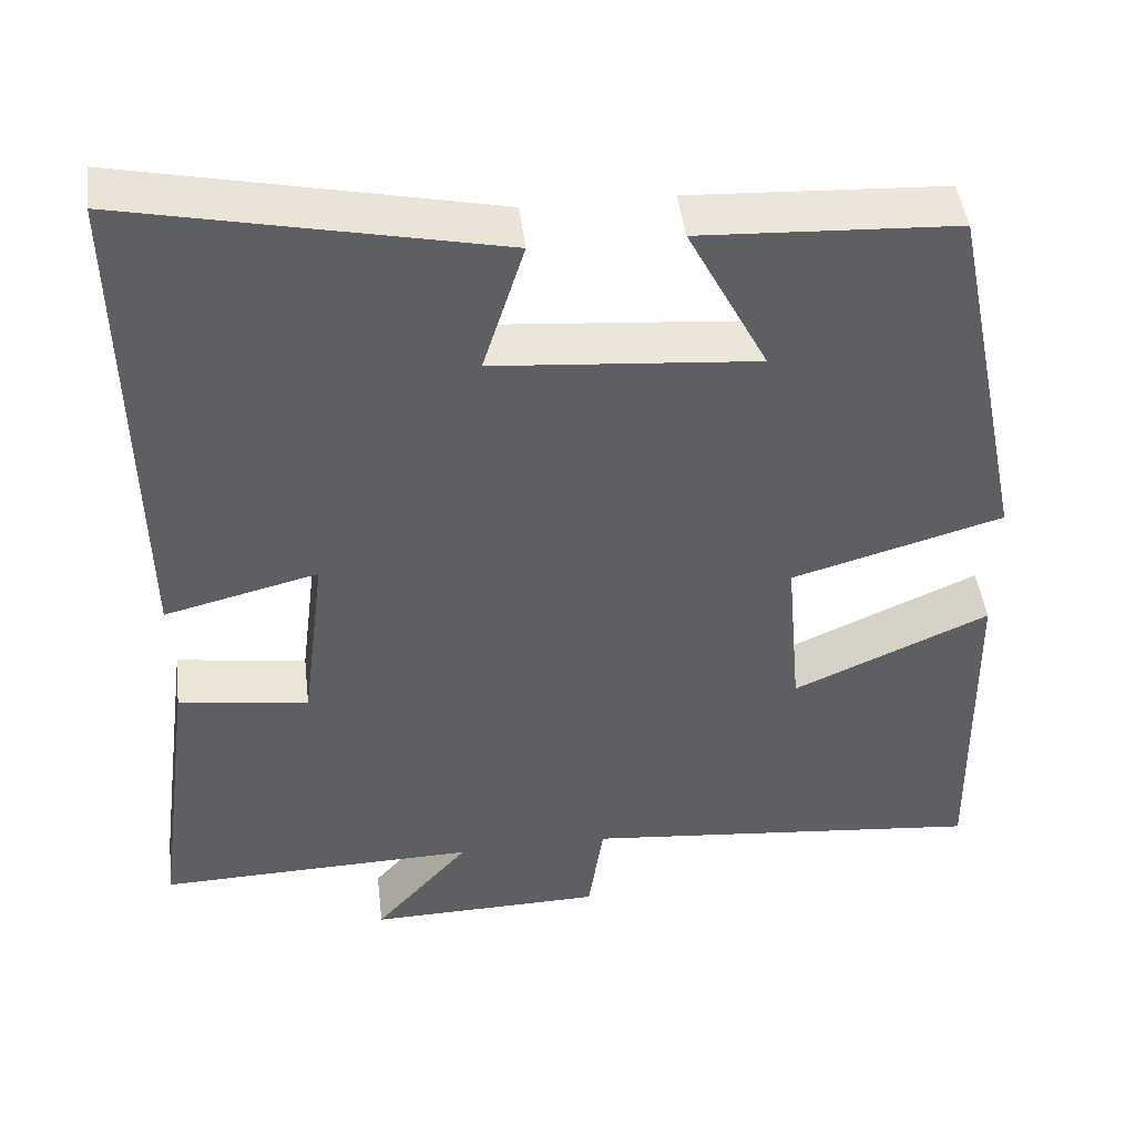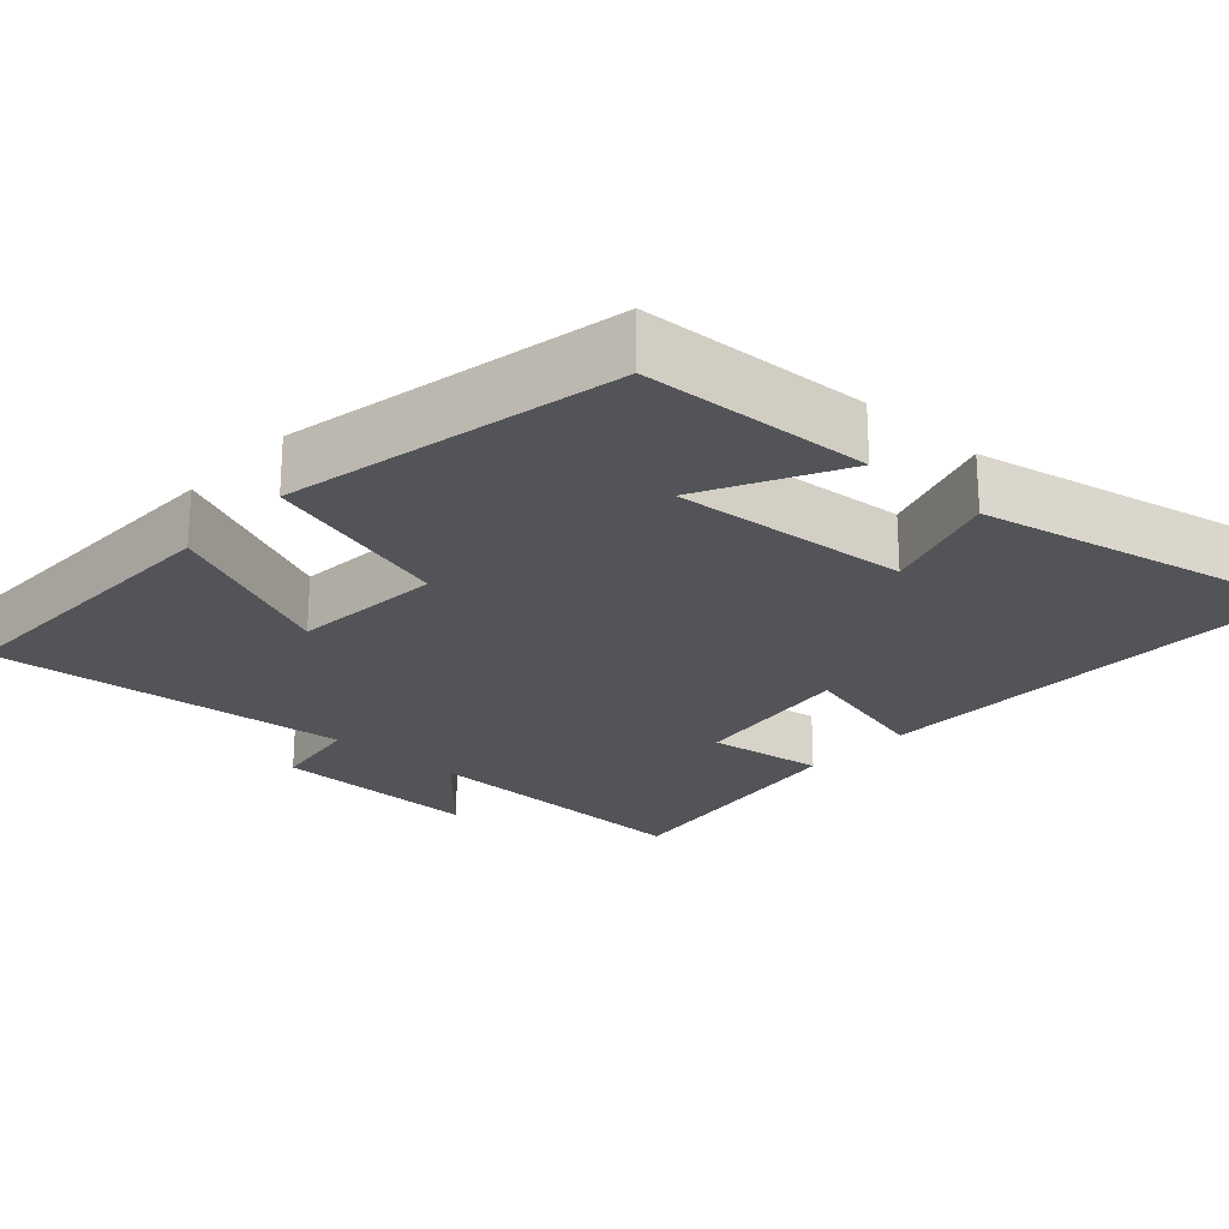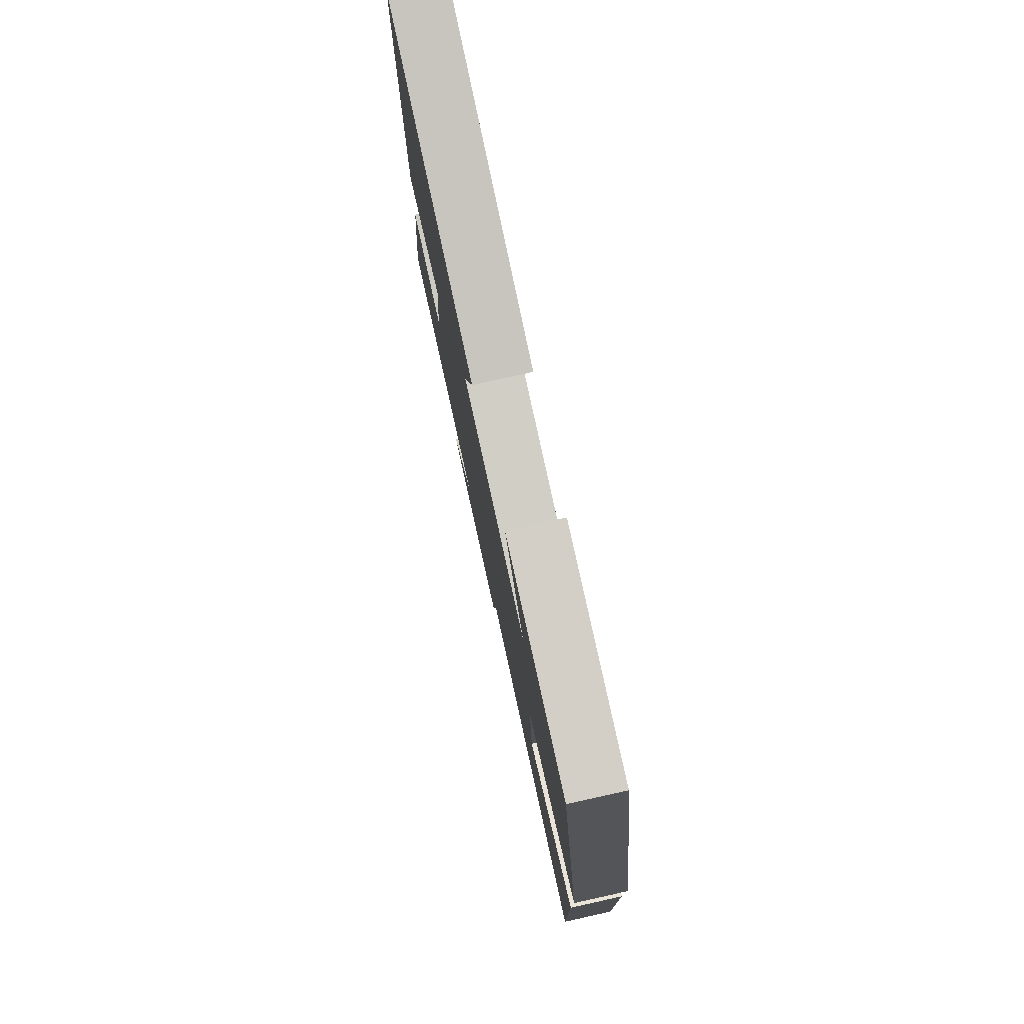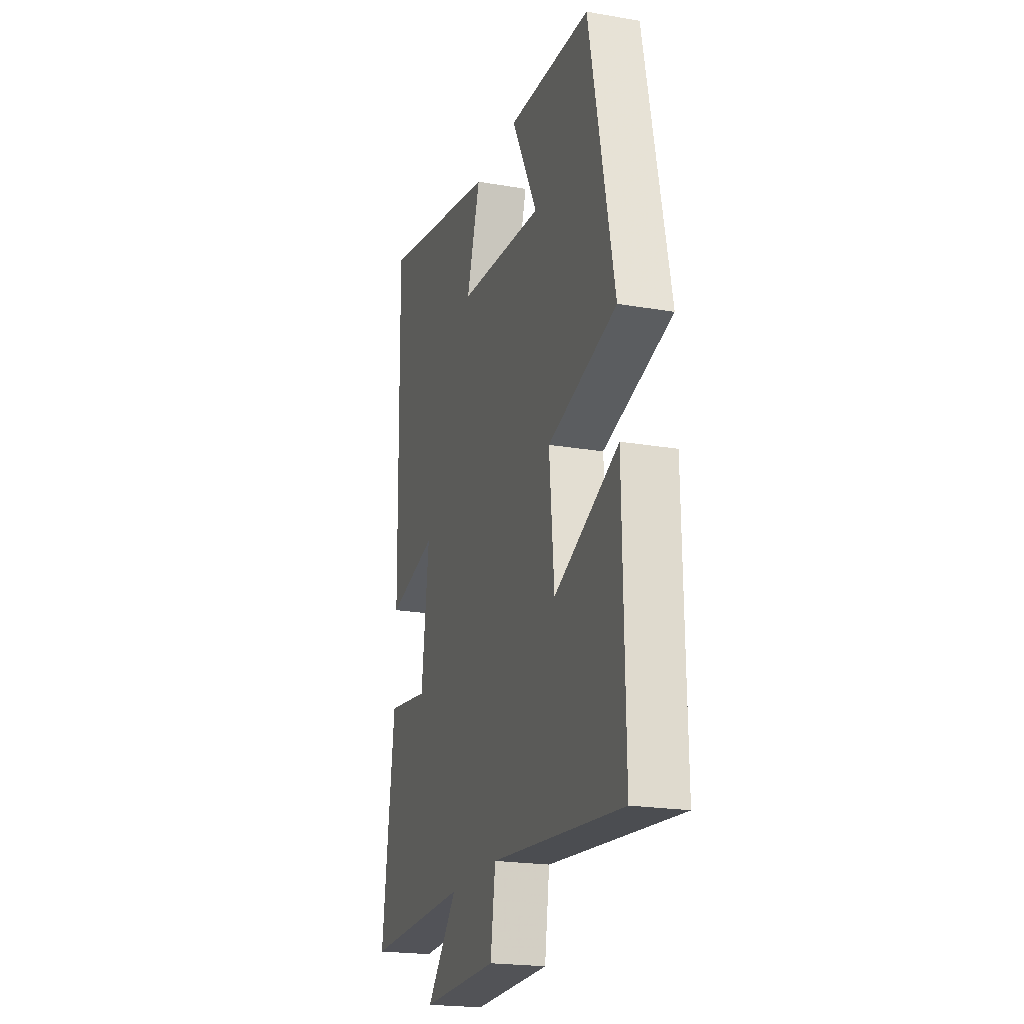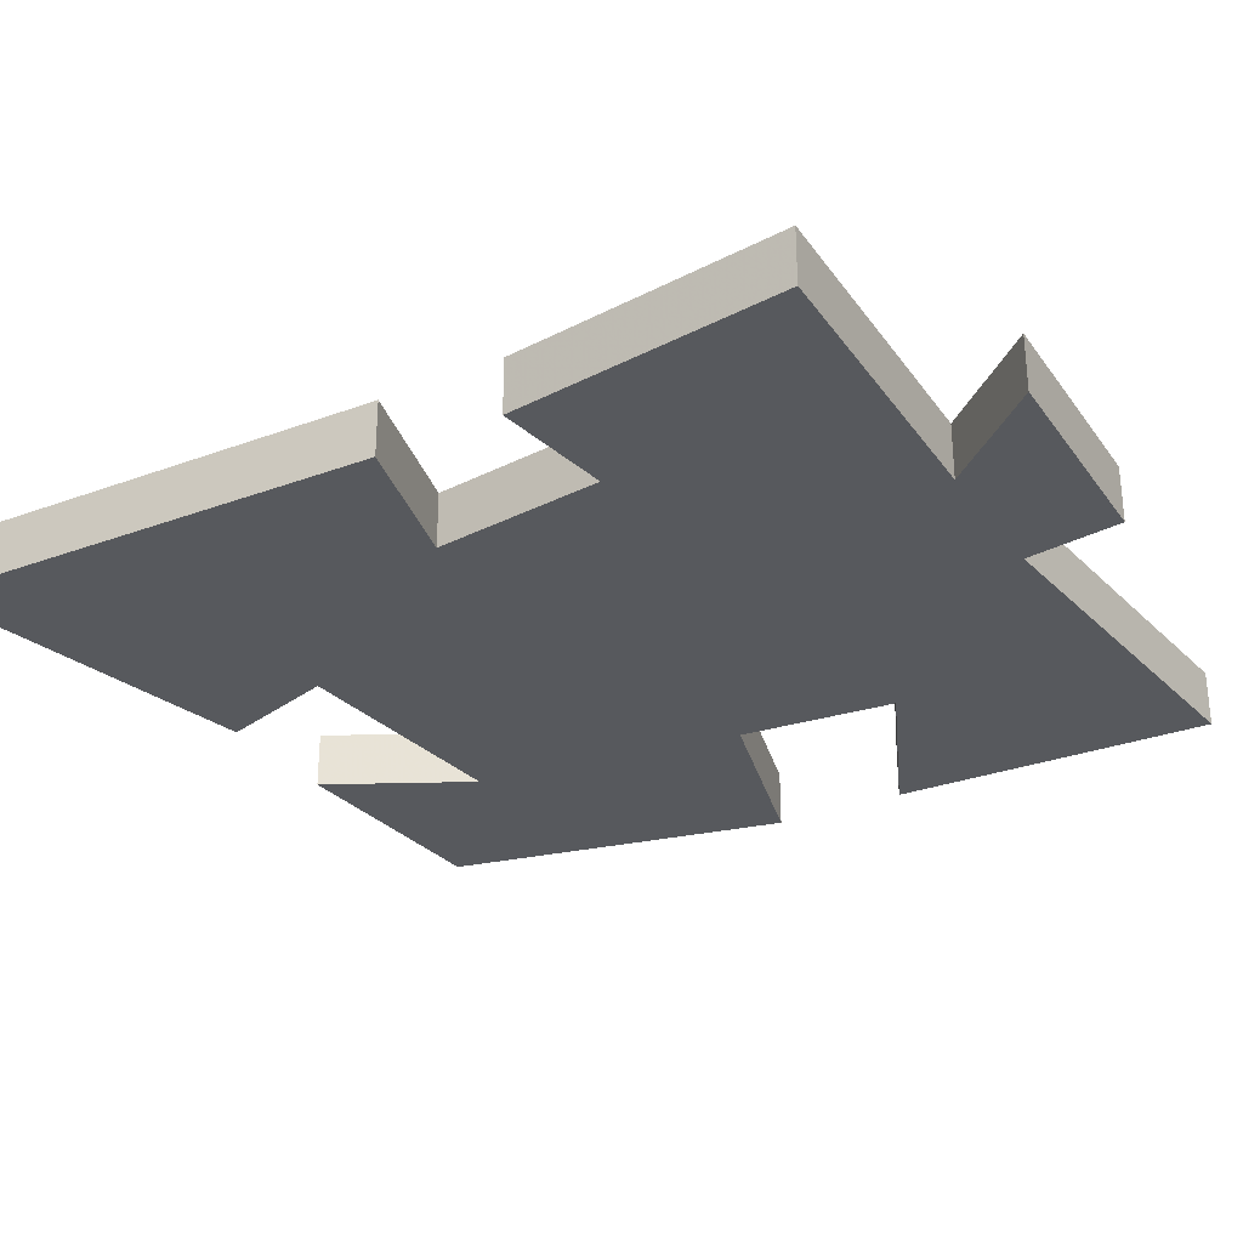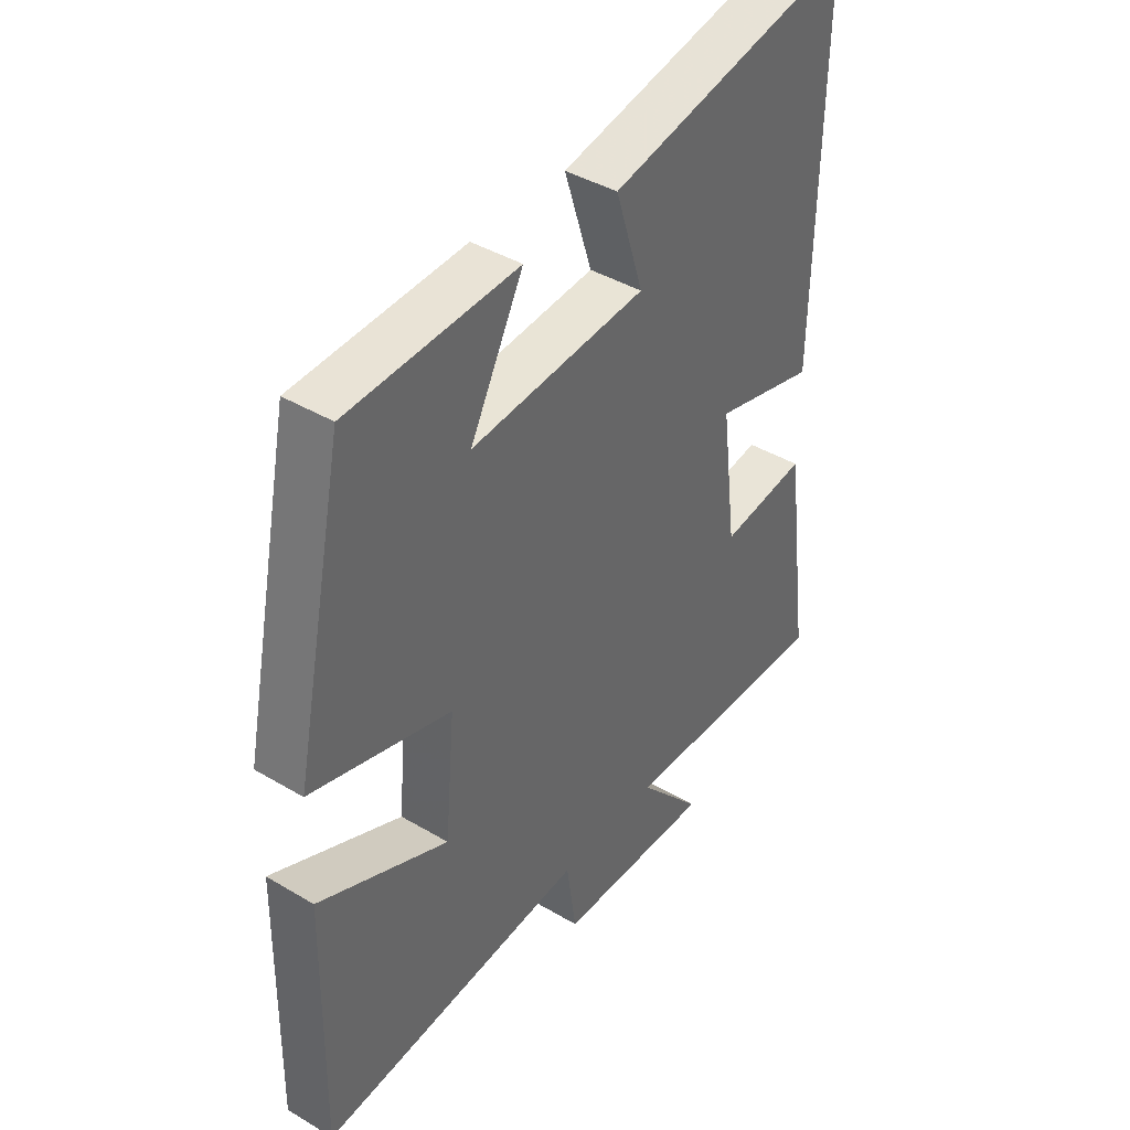
<metadata>
{"format":"obj","ext":"obj","renderer":"f3d","projection":"perspective","resolution":1024,"background":"white","views":[{"elev":45.5,"azim":173.1,"up":"+Z"},{"elev":-23.2,"azim":-42.2,"up":"+Y"},{"elev":78.5,"azim":-102.5,"up":"+Z"},{"elev":-21.2,"azim":-107.1,"up":"+Z"},{"elev":-29.2,"azim":119.9,"up":"+Y"},{"elev":41.0,"azim":-54.0,"up":"+Z"}]}
</metadata>
<code>
v -0.507 0.07 -0.546
v -0.5 0.07 -0.131
v -0.265 0.07 -0.235
v -0.247 0.07 -0.033
v -0.5 0.07 0.039
v -0.408 0.07 0.485
v -0.102 0.07 0.5
v -0.198 0.07 0.316
v 0.118 0.07 0.342
v 0.068 0.07 0.5
v 0.511 0.07 0.593
v 0.5 0.07 -0.003
v 0.316 0.07 0.043
v 0.344 0.07 -0.179
v 0.5 0.07 -0.157
v 0.547 0.07 -0.51
v 0.163 0.07 -0.5
v 0.277 0.07 -0.629
v -0.005 0.07 -0.623
v -0.023 0.07 -0.5
v -0.507 0 -0.546
v -0.5 0 -0.131
v -0.265 0 -0.235
v -0.247 0 -0.033
v -0.5 0 0.039
v -0.408 0 0.485
v -0.102 0 0.5
v -0.198 0 0.316
v 0.118 0 0.342
v 0.068 0 0.5
v 0.511 0 0.593
v 0.5 0 -0.003
v 0.316 0 0.043
v 0.344 0 -0.179
v 0.5 0 -0.157
v 0.547 0 -0.51
v 0.163 0 -0.5
v 0.277 0 -0.629
v -0.005 0 -0.623
v -0.023 0 -0.5
f 17 18 19 20
f 14 15 16 17
f 13 14 17 20
f 11 12 13
f 10 11 13
f 9 10 13
f 8 9 13 20
f 5 6 7 8
f 4 5 8
f 3 4 8 20
f 1 2 3 20
f 40 39 38 37
f 37 36 35 34
f 40 37 34 33
f 33 32 31
f 33 31 30
f 33 30 29
f 40 33 29 28
f 28 27 26 25
f 28 25 24
f 40 28 24 23
f 40 23 22 21
f 1 21 22 2
f 2 22 23 3
f 3 23 24 4
f 4 24 25 5
f 5 25 26 6
f 6 26 27 7
f 7 27 28 8
f 8 28 29 9
f 9 29 30 10
f 10 30 31 11
f 11 31 32 12
f 12 32 33 13
f 13 33 34 14
f 14 34 35 15
f 15 35 36 16
f 16 36 37 17
f 17 37 38 18
f 18 38 39 19
f 19 39 40 20
f 20 40 21 1

</code>
